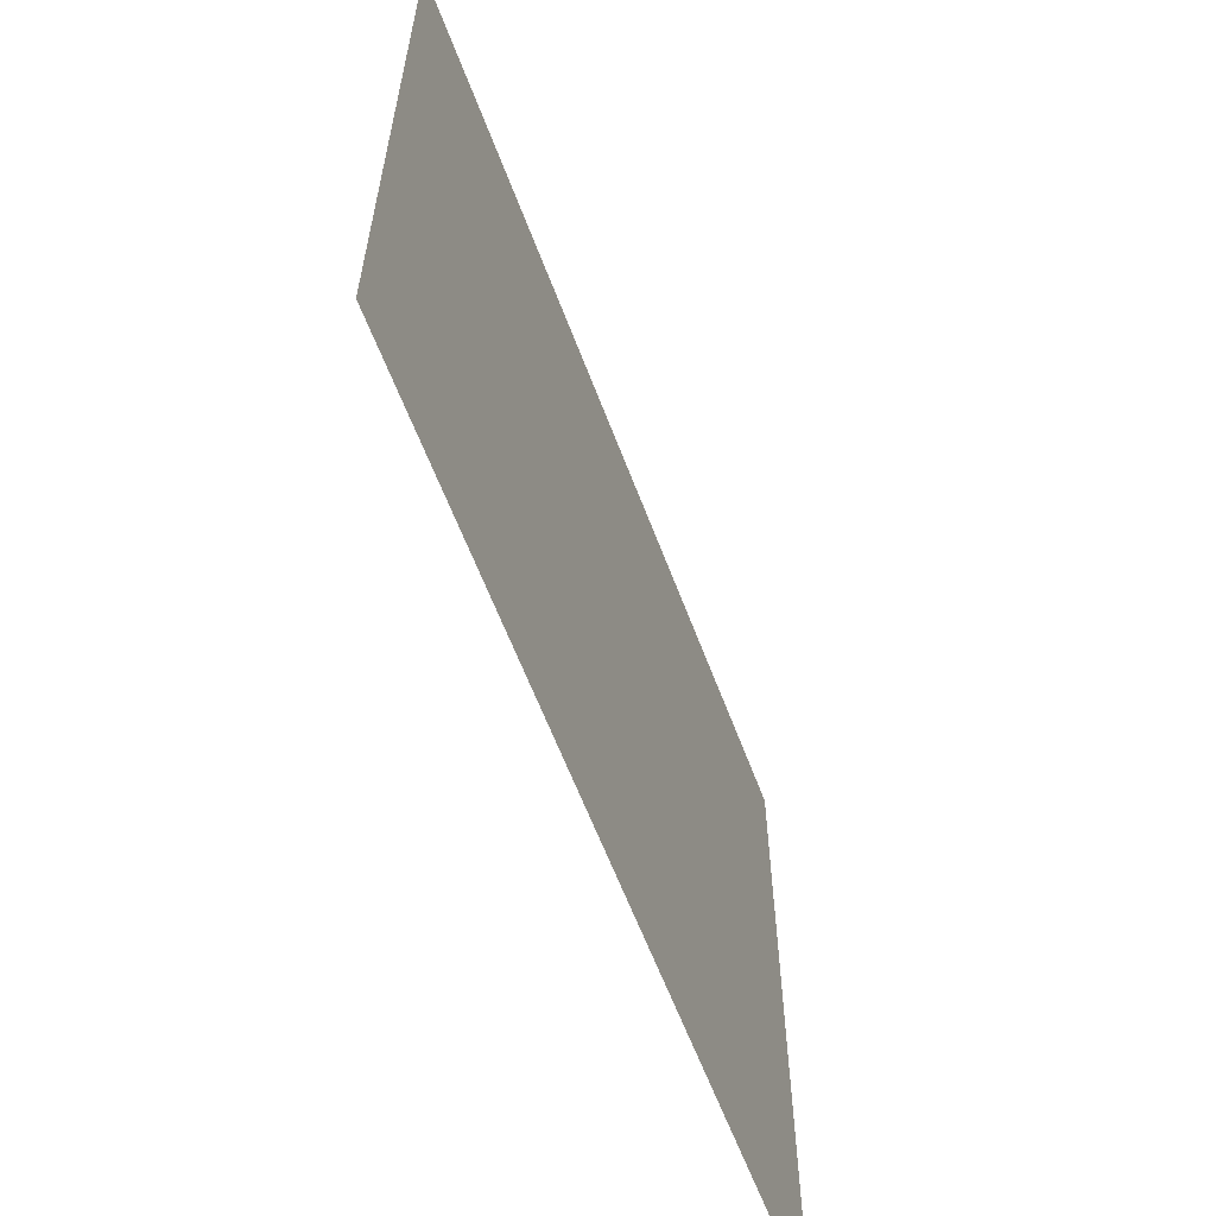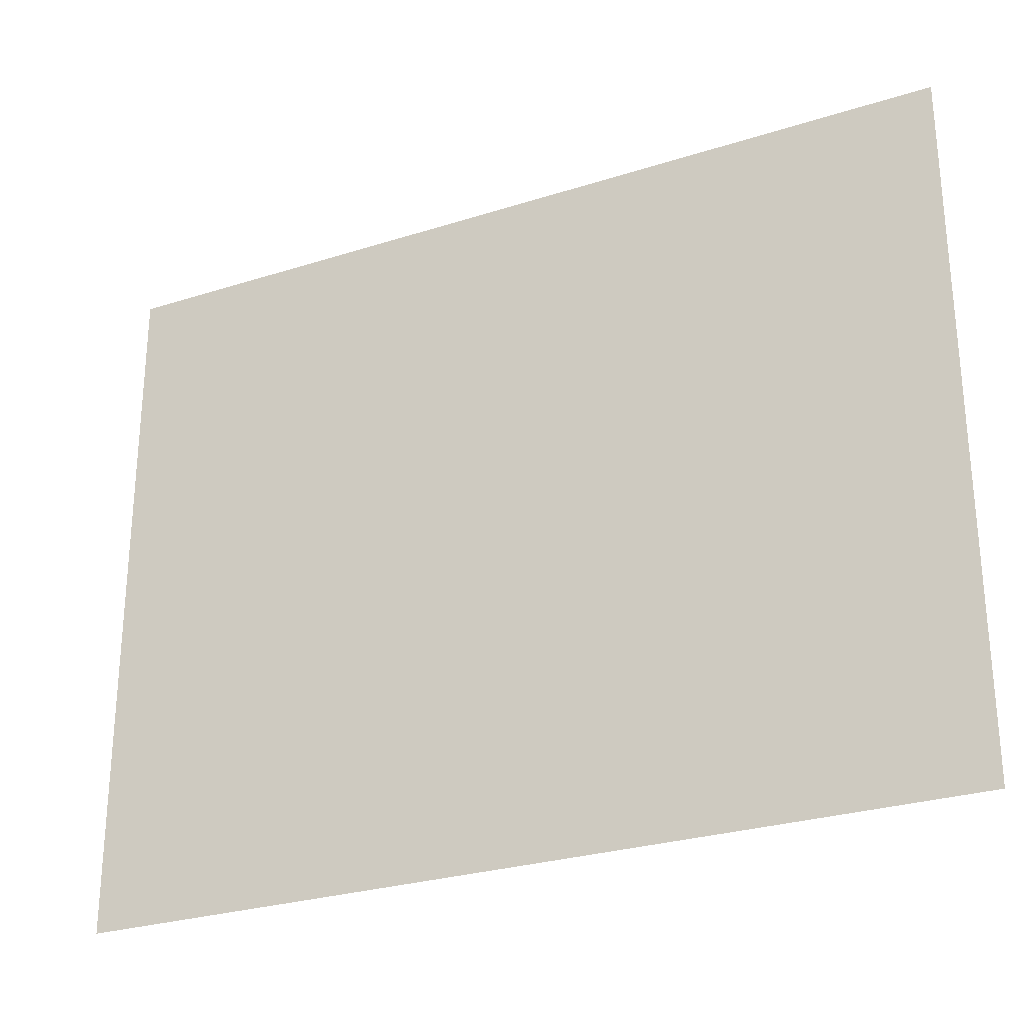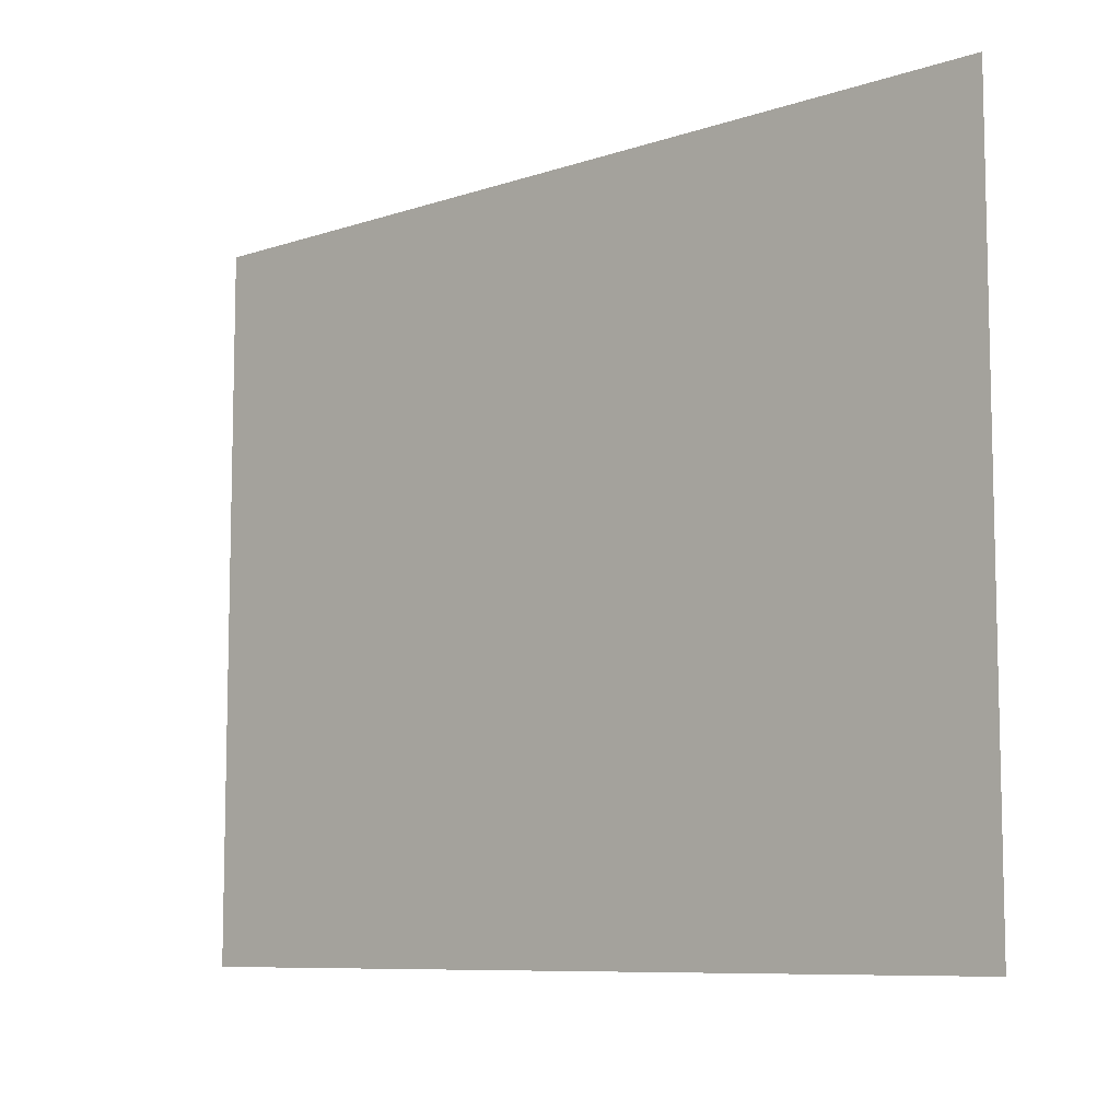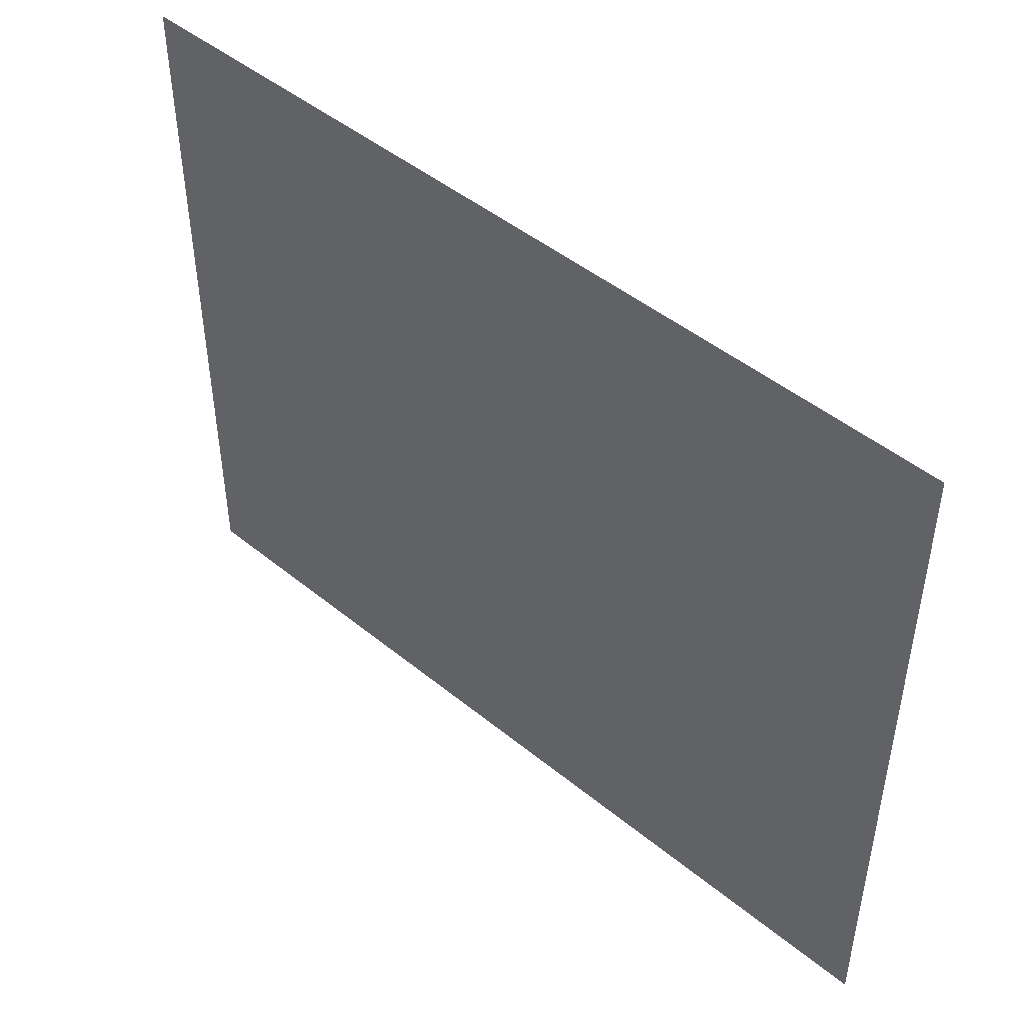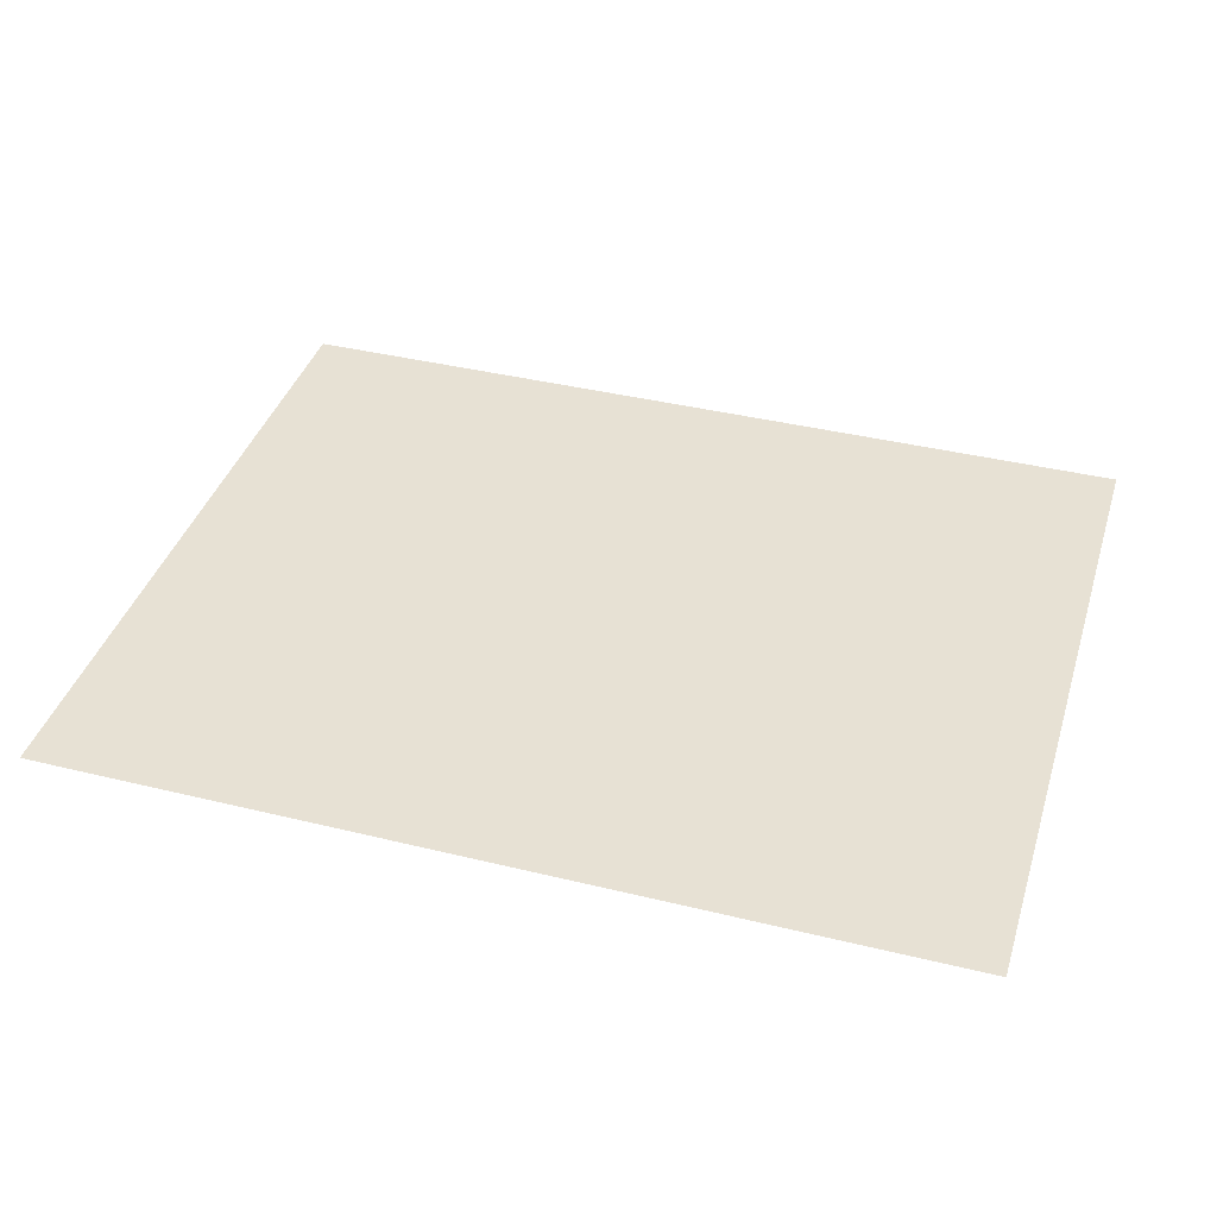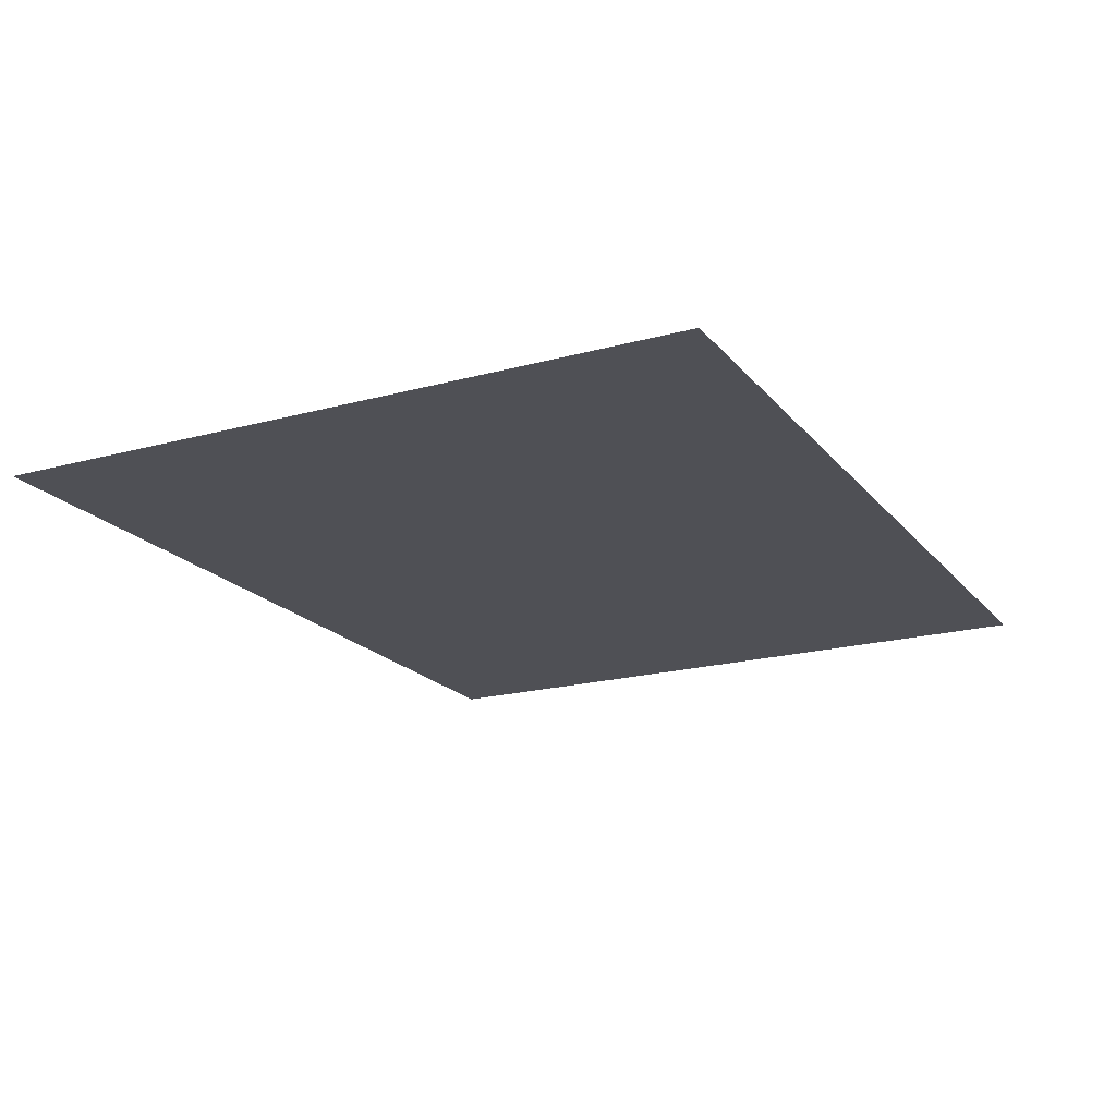
<metadata>
{"format":"obj","ext":"obj","renderer":"f3d","projection":"perspective","resolution":1024,"background":"white","views":[{"elev":-60.9,"azim":110.5,"up":"+Z"},{"elev":-27.6,"azim":26.1,"up":"+Z"},{"elev":-8.5,"azim":-137.6,"up":"+Z"},{"elev":46.9,"azim":-137.2,"up":"+Z"},{"elev":39.6,"azim":16.9,"up":"+Y"},{"elev":-19.4,"azim":-62.9,"up":"+Y"}]}
</metadata>
<code>
o Group10/mesh9/mesh9-geometry/material_1/component_2#mesh9-geometry
v -0.1053 -0.1832 -0.2014
v -0.192 -0.1832 -0.1322
v -0.1053 -0.1832 -0.1322
v -0.1053 -0.1832 -0.1322
v -0.192 -0.1832 -0.1322
v -0.1053 -0.1832 -0.2014
v -0.192 -0.1832 -0.1322
v -0.1053 -0.1832 -0.2014
v -0.192 -0.1832 -0.2014
v -0.192 -0.1832 -0.2014
v -0.1053 -0.1832 -0.2014
v -0.192 -0.1832 -0.1322
f 1 2 3
f 4 5 6
f 7 8 9
f 10 11 12

</code>
